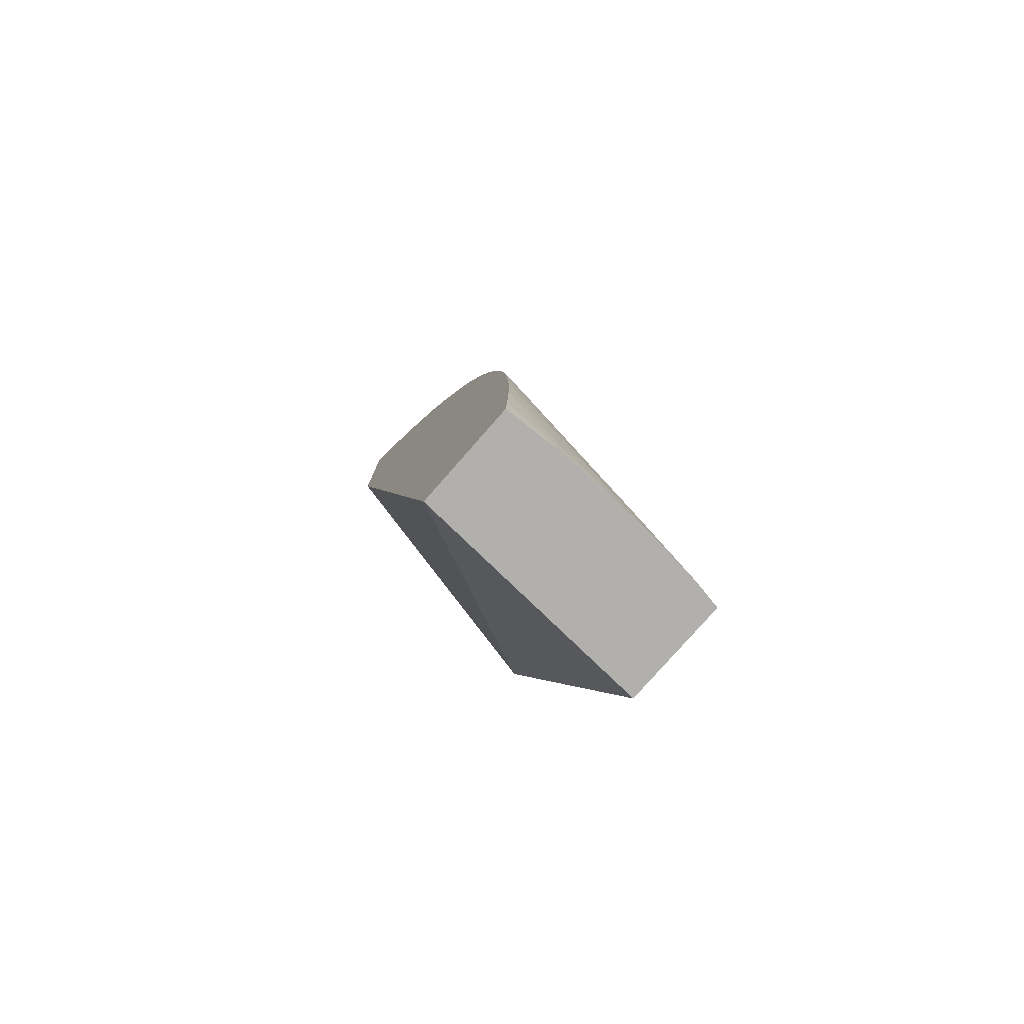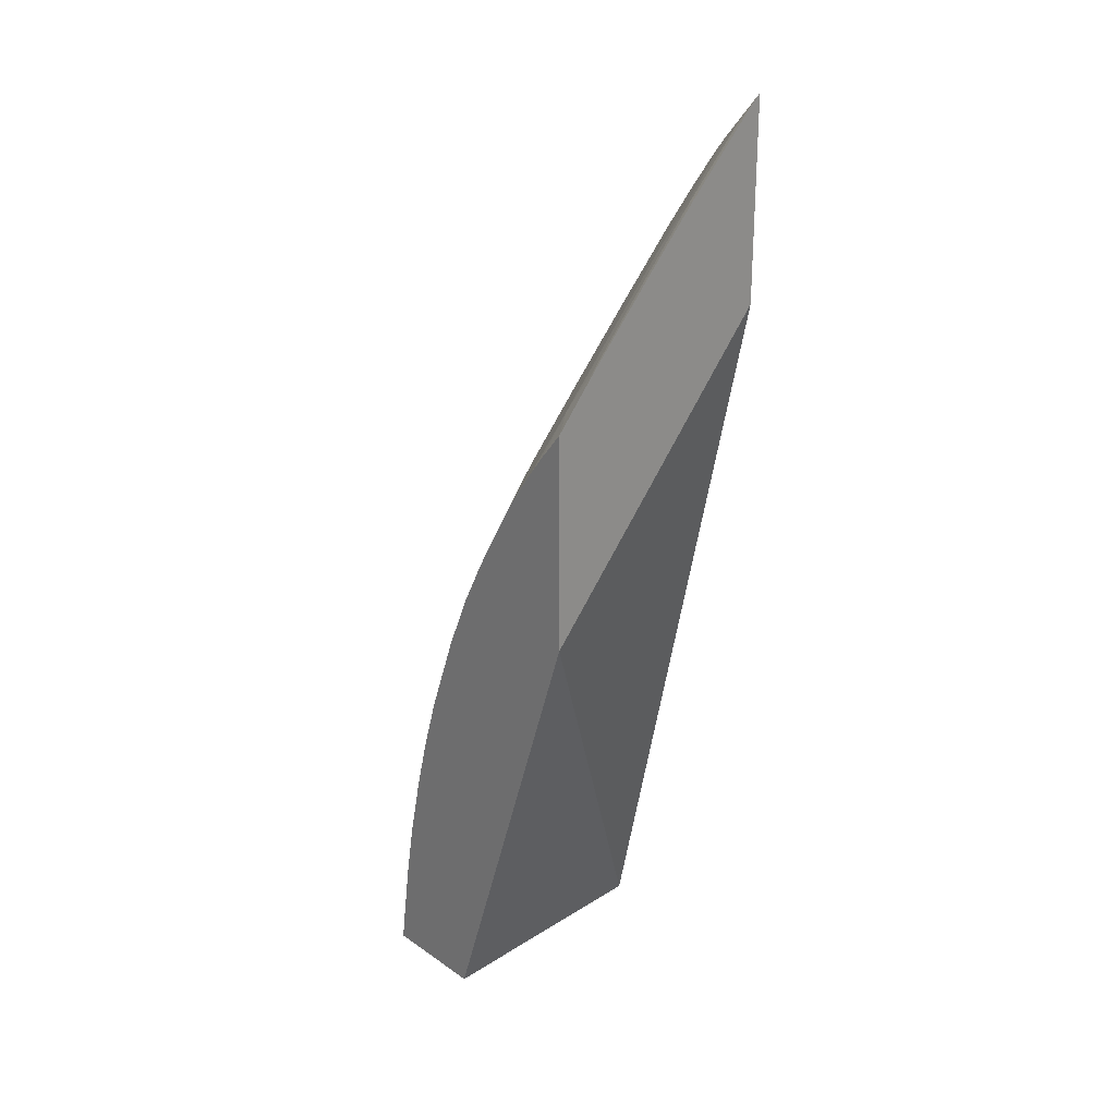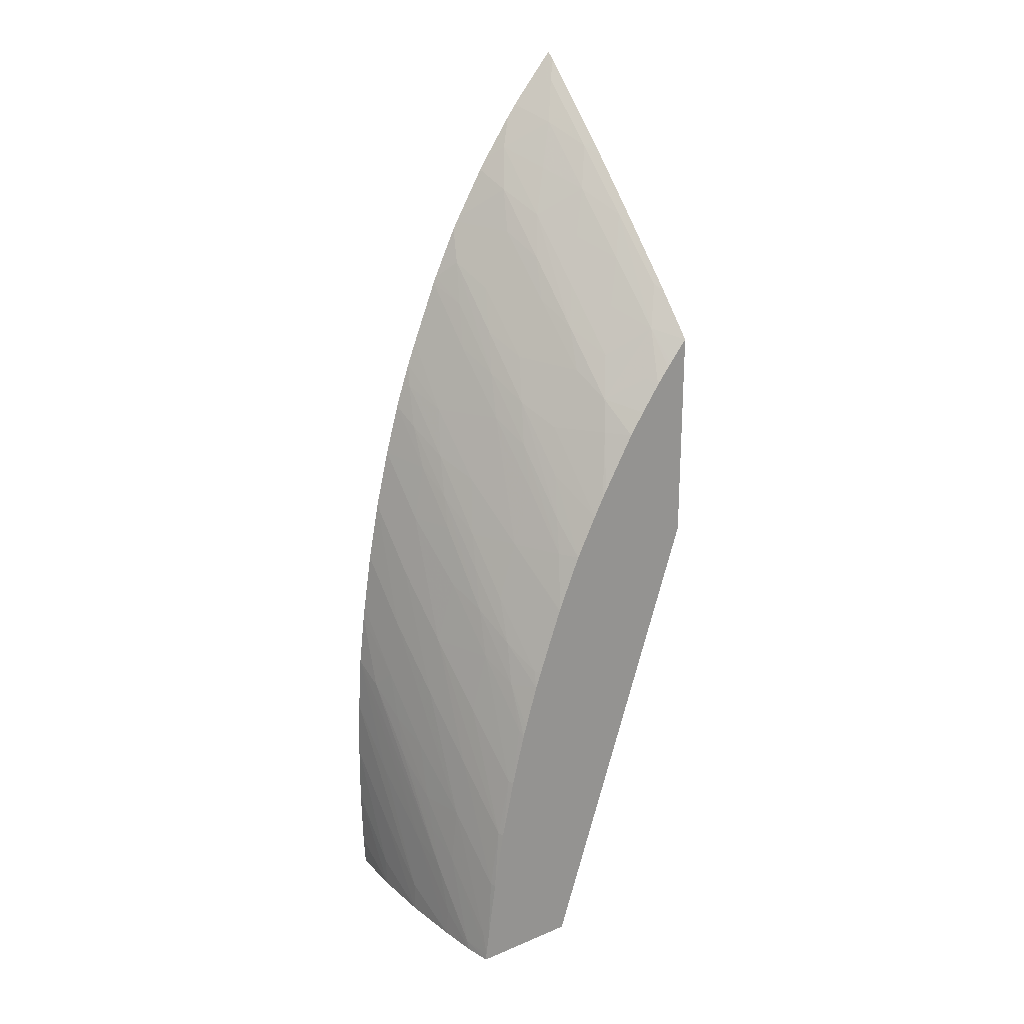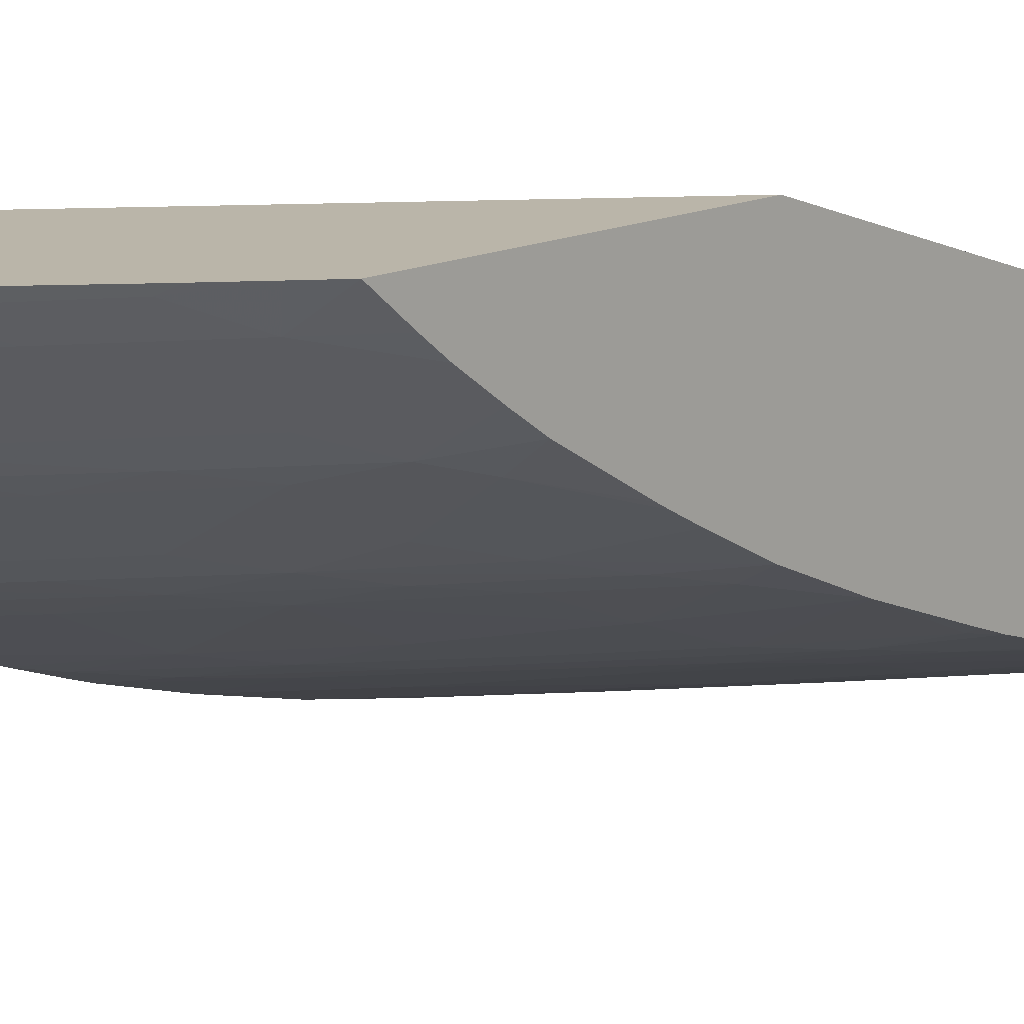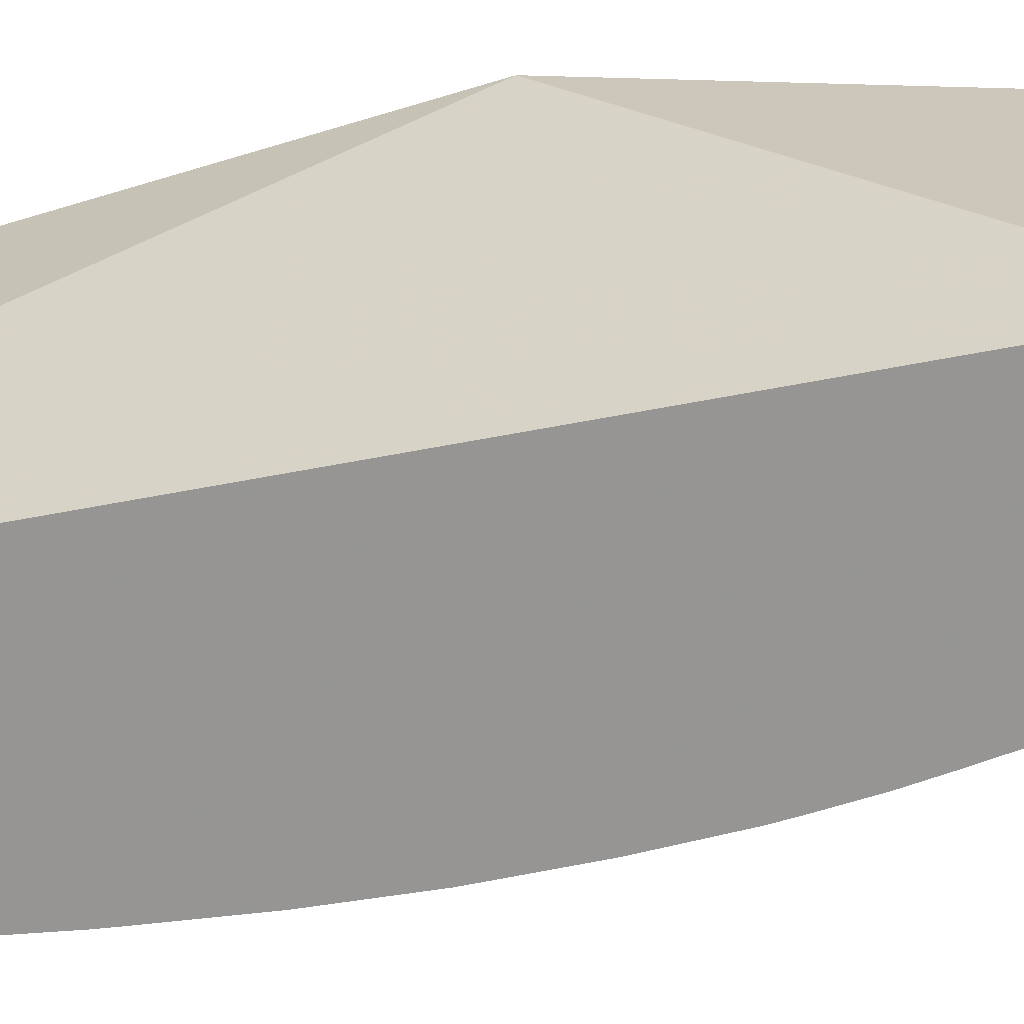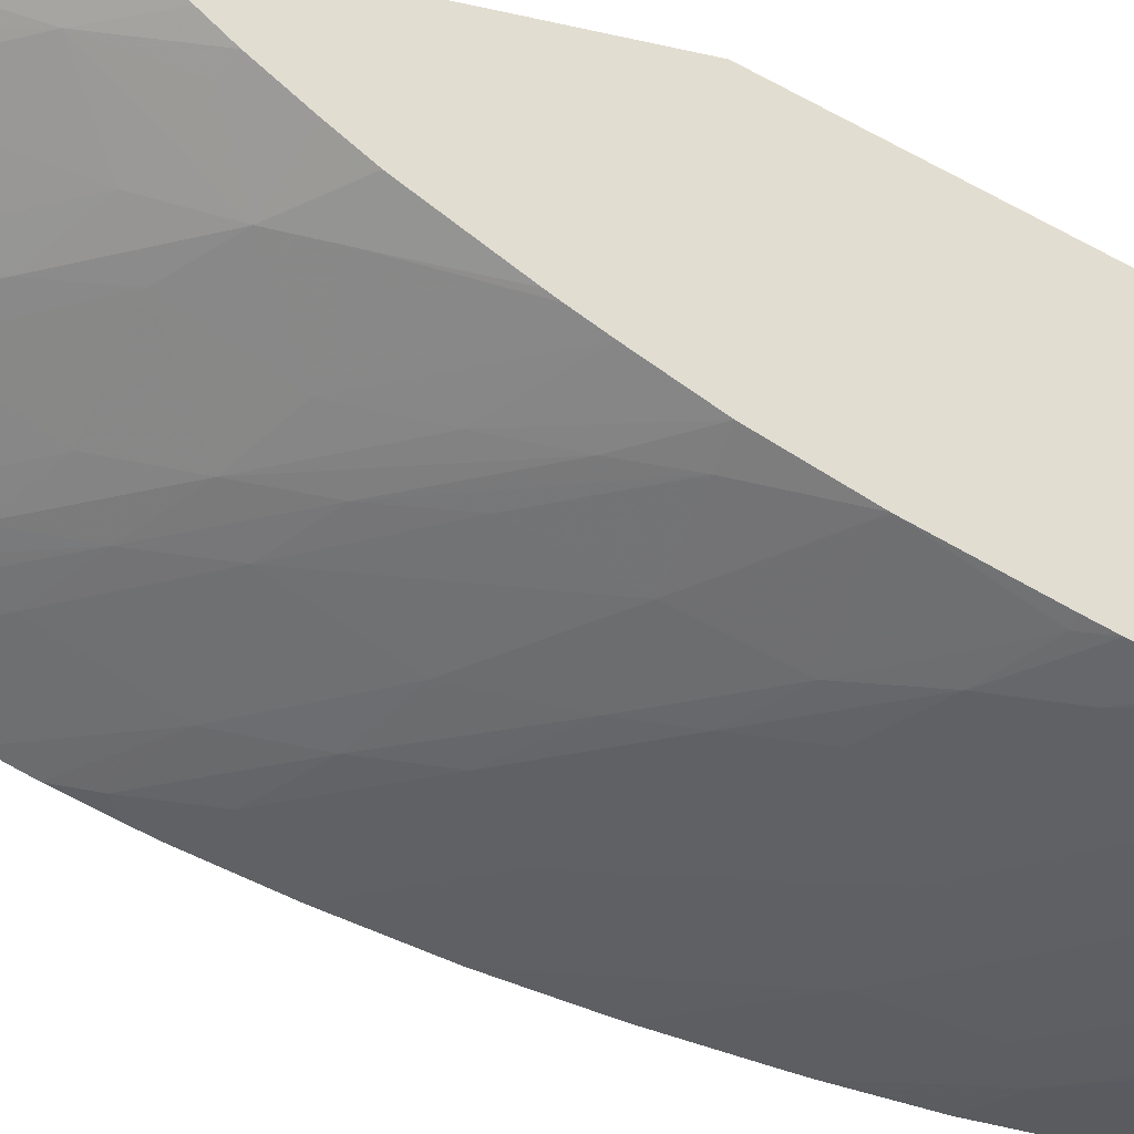
<metadata>
{"format":"obj","ext":"obj","renderer":"f3d","projection":"perspective","resolution":1024,"background":"white","views":[{"elev":-78.8,"azim":138.7,"up":"+Y"},{"elev":25.2,"azim":-42.5,"up":"+Y"},{"elev":22.8,"azim":-125.3,"up":"+Y"},{"elev":13.6,"azim":-137.2,"up":"+Z"},{"elev":21.5,"azim":95.3,"up":"+Z"},{"elev":-26.4,"azim":-111.7,"up":"+Z"}]}
</metadata>
<code>
v -1.105 2.483 -0.1174
v -1.105 2.47 -0.1282
v -1.11 2.475 -0.1201
v -1.107 2.481 -0.1174
v -1.105 2.427 -0.1174
v -1.105 2.468 -0.13
v -1.115 2.464 -0.1249
v -1.111 2.477 -0.1174
v -1.127 2.458 -0.12
v -1.174 2.347 -0.1174
v -1.105 2.216 -0.1637
v -1.105 2.464 -0.1327
v -1.108 2.456 -0.1365
v -1.12 2.451 -0.1306
v -1.132 2.446 -0.1247
v -1.124 2.463 -0.1174
v -1.144 2.44 -0.1195
v -1.142 2.444 -0.1174
v -1.132 2.455 -0.1174
v -1.128 2.459 -0.1174
v -1.174 2.408 -0.1174
v -1.174 2.216 -0.1605
v -1.105 2.216 -0.193
v -1.105 2.453 -0.1409
v -1.114 2.445 -0.1406
v -1.125 2.438 -0.1363
v -1.137 2.433 -0.1303
v -1.149 2.428 -0.1242
v -1.145 2.441 -0.1174
v -1.166 2.41 -0.1237
v -1.161 2.422 -0.1188
v -1.148 2.438 -0.1174
v -1.169 2.413 -0.1174
v -1.174 2.401 -0.1226
v -1.174 2.216 -0.1904
v -1.12 2.216 -0.194
v -1.105 2.225 -0.1935
v -1.105 2.449 -0.1432
v -1.105 2.436 -0.1514
v -1.12 2.433 -0.1436
v -1.13 2.427 -0.1403
v -1.147 2.409 -0.1399
v -1.142 2.42 -0.1358
v -1.154 2.415 -0.1298
v -1.159 2.402 -0.1353
v -1.164 2.39 -0.1394
v -1.171 2.397 -0.1291
v -1.174 2.395 -0.1273
v -1.174 2.4 -0.1236
v -1.163 2.42 -0.1174
v -1.161 2.422 -0.1174
v -1.159 2.425 -0.1174
v -1.166 2.216 -0.1918
v -1.174 2.218 -0.1902
v -1.165 2.219 -0.1917
v -1.138 2.216 -0.1939
v -1.12 2.225 -0.1941
v -1.105 2.242 -0.194
v -1.105 2.434 -0.1522
v -1.11 2.423 -0.1556
v -1.121 2.417 -0.1524
v -1.137 2.415 -0.1429
v -1.154 2.397 -0.1422
v -1.154 2.381 -0.1508
v -1.168 2.381 -0.1419
v -1.174 2.381 -0.137
v -1.174 2.388 -0.1327
v -1.155 2.216 -0.1928
v -1.15 2.238 -0.1919
v -1.155 2.225 -0.1923
v -1.174 2.225 -0.1893
v -1.172 2.225 -0.1898
v -1.155 2.243 -0.1904
v -1.138 2.225 -0.1938
v -1.12 2.242 -0.1939
v -1.105 2.26 -0.1939
v -1.105 2.432 -0.1534
v -1.105 2.418 -0.1603
v -1.115 2.411 -0.1583
v -1.132 2.393 -0.158
v -1.127 2.405 -0.1553
v -1.138 2.399 -0.1517
v -1.143 2.387 -0.1549
v -1.16 2.368 -0.1542
v -1.174 2.358 -0.1501
v -1.174 2.364 -0.1473
v -1.174 2.366 -0.1461
v -1.139 2.243 -0.1926
v -1.145 2.25 -0.1912
v -1.13 2.269 -0.1915
v -1.114 2.288 -0.1917
v -1.12 2.276 -0.1921
v -1.174 2.242 -0.1868
v -1.172 2.242 -0.1872
v -1.155 2.26 -0.1882
v -1.142 2.26 -0.1907
v -1.12 2.26 -0.1931
v -1.105 2.277 -0.1933
v -1.105 2.416 -0.1611
v -1.121 2.399 -0.1609
v -1.138 2.381 -0.1604
v -1.148 2.375 -0.1576
v -1.165 2.356 -0.1571
v -1.174 2.347 -0.1561
v -1.105 2.293 -0.1922
v -1.125 2.281 -0.1907
v -1.12 2.294 -0.1899
v -1.105 2.309 -0.1904
v -1.174 2.26 -0.1837
v -1.172 2.26 -0.1842
v -1.155 2.277 -0.1853
v -1.138 2.294 -0.1863
v -1.12 2.312 -0.1871
v -1.136 2.276 -0.1894
v -1.105 2.398 -0.1684
v -1.119 2.38 -0.1692
v -1.136 2.362 -0.1686
v -1.155 2.347 -0.1658
v -1.154 2.363 -0.1596
v -1.169 2.347 -0.1592
v -1.174 2.331 -0.1627
v -1.105 2.312 -0.1899
v -1.174 2.277 -0.1798
v -1.172 2.277 -0.1804
v -1.155 2.294 -0.1817
v -1.138 2.312 -0.1828
v -1.12 2.329 -0.1837
v -1.105 2.347 -0.1839
v -1.105 2.329 -0.1872
v -1.105 2.391 -0.1711
v -1.107 2.385 -0.1723
v -1.124 2.367 -0.1721
v -1.141 2.347 -0.1719
v -1.174 2.331 -0.1629
v -1.156 2.33 -0.1716
v -1.174 2.292 -0.1759
v -1.172 2.294 -0.1763
v -1.156 2.312 -0.1771
v -1.139 2.33 -0.1778
v -1.12 2.347 -0.1795
v -1.105 2.364 -0.1797
v -1.105 2.383 -0.174
v -1.112 2.374 -0.1743
v -1.129 2.355 -0.174
v -1.145 2.337 -0.1736
v -1.172 2.312 -0.1706
v -1.174 2.312 -0.1697
v -1.162 2.318 -0.1732
v -1.174 2.295 -0.175
v -1.166 2.306 -0.1749
v -1.15 2.325 -0.1754
v -1.133 2.347 -0.1753
v -1.119 2.362 -0.1755
v -1.105 2.379 -0.1755
v -1.174 2.307 -0.1713
f 1 2 3
f 1 3 4
f 1 4 8
f 1 8 16
f 1 16 20
f 1 20 19
f 1 19 18
f 1 18 29
f 1 29 32
f 1 32 52
f 1 52 51
f 1 51 50
f 1 50 33
f 1 33 21
f 1 21 10
f 1 10 5
f 1 5 11
f 1 11 23
f 1 23 37
f 1 37 58
f 1 58 76
f 1 76 98
f 1 98 105
f 1 105 108
f 1 108 122
f 1 122 129
f 1 129 128
f 1 128 141
f 1 141 154
f 1 154 142
f 1 142 130
f 1 130 115
f 1 115 99
f 1 99 78
f 1 78 77
f 1 77 59
f 1 59 39
f 1 39 38
f 1 38 24
f 1 24 12
f 1 12 6
f 1 6 2
f 2 6 7
f 2 7 3
f 3 8 4
f 3 7 9
f 3 9 8
f 5 10 11
f 6 12 7
f 7 12 13
f 7 13 14
f 7 14 15
f 7 15 9
f 8 9 16
f 9 15 17
f 9 17 18
f 9 18 19
f 9 19 20
f 9 20 16
f 10 21 34
f 10 34 49
f 10 49 48
f 10 48 67
f 10 67 66
f 10 66 87
f 10 87 86
f 10 86 85
f 10 85 104
f 10 104 121
f 10 121 134
f 10 134 147
f 10 147 155
f 10 155 149
f 10 149 136
f 10 136 123
f 10 123 109
f 10 109 93
f 10 93 71
f 10 71 54
f 10 54 35
f 10 35 22
f 10 22 11
f 11 22 35
f 11 35 53
f 11 53 68
f 11 68 56
f 11 56 36
f 11 36 23
f 12 24 13
f 13 24 25
f 13 25 26
f 13 26 14
f 14 26 15
f 15 26 27
f 15 27 28
f 15 28 17
f 17 29 18
f 17 28 30
f 17 30 31
f 17 31 32
f 17 32 29
f 21 33 30
f 21 30 34
f 23 36 37
f 24 38 25
f 25 38 39
f 25 39 40
f 25 40 41
f 25 41 26
f 26 41 42
f 26 42 43
f 26 43 27
f 27 43 28
f 28 43 44
f 28 44 30
f 30 33 31
f 30 44 45
f 30 45 46
f 30 46 47
f 30 47 48
f 30 48 49
f 30 49 34
f 31 33 50
f 31 50 51
f 31 51 52
f 31 52 32
f 35 54 55
f 35 55 53
f 36 56 57
f 36 57 58
f 36 58 37
f 39 59 40
f 40 59 60
f 40 60 61
f 40 61 62
f 40 62 41
f 41 62 42
f 42 62 63
f 42 63 46
f 42 46 45
f 42 45 43
f 43 45 44
f 46 64 65
f 46 65 66
f 46 66 67
f 46 67 47
f 46 63 64
f 47 67 48
f 53 55 69
f 53 69 70
f 53 70 68
f 54 71 72
f 54 72 73
f 54 73 55
f 55 73 69
f 56 68 74
f 56 74 75
f 56 75 57
f 57 76 58
f 57 75 76
f 59 77 60
f 60 77 78
f 60 78 79
f 60 79 80
f 60 80 81
f 60 81 61
f 61 81 82
f 61 82 62
f 62 82 63
f 63 82 83
f 63 83 64
f 64 83 84
f 64 84 85
f 64 85 86
f 64 86 65
f 65 86 87
f 65 87 66
f 68 70 88
f 68 88 74
f 69 73 89
f 69 89 90
f 69 90 91
f 69 91 92
f 69 92 88
f 69 88 70
f 71 93 94
f 71 94 72
f 72 94 95
f 72 95 73
f 73 95 96
f 73 96 89
f 74 88 97
f 74 97 98
f 74 98 75
f 75 98 76
f 78 99 79
f 79 99 100
f 79 100 80
f 80 100 101
f 80 101 102
f 80 102 83
f 80 83 81
f 81 83 82
f 83 102 103
f 83 103 84
f 84 103 104
f 84 104 85
f 88 92 105
f 88 105 97
f 89 96 90
f 90 96 106
f 90 106 91
f 91 106 107
f 91 107 108
f 91 108 105
f 91 105 92
f 93 109 110
f 93 110 94
f 94 110 111
f 94 111 95
f 95 111 112
f 95 112 113
f 95 113 107
f 95 107 114
f 95 114 96
f 96 114 106
f 97 105 98
f 99 115 116
f 99 116 100
f 100 116 101
f 101 116 117
f 101 117 118
f 101 118 119
f 101 119 102
f 102 119 120
f 102 120 103
f 103 120 104
f 104 120 121
f 106 114 107
f 107 113 122
f 107 122 108
f 109 123 124
f 109 124 110
f 110 124 125
f 110 125 126
f 110 126 111
f 111 126 112
f 112 126 127
f 112 127 113
f 113 127 128
f 113 128 129
f 113 129 122
f 115 130 116
f 116 130 131
f 116 131 132
f 116 132 117
f 117 132 133
f 117 133 118
f 118 134 121
f 118 121 120
f 118 120 119
f 118 133 135
f 118 135 134
f 123 136 137
f 123 137 124
f 124 137 138
f 124 138 125
f 125 138 126
f 126 138 139
f 126 139 140
f 126 140 127
f 127 140 128
f 128 140 141
f 130 142 131
f 131 142 143
f 131 143 132
f 132 143 144
f 132 144 133
f 133 145 135
f 133 144 145
f 134 135 146
f 134 146 147
f 135 145 148
f 135 148 146
f 136 149 150
f 136 150 137
f 137 150 138
f 138 150 151
f 138 151 139
f 139 151 152
f 139 152 140
f 140 152 153
f 140 153 141
f 141 153 154
f 142 154 143
f 143 154 153
f 143 153 144
f 144 153 152
f 144 152 151
f 144 151 145
f 145 151 148
f 146 155 147
f 146 148 155
f 148 151 150
f 148 150 155
f 149 155 150

</code>
